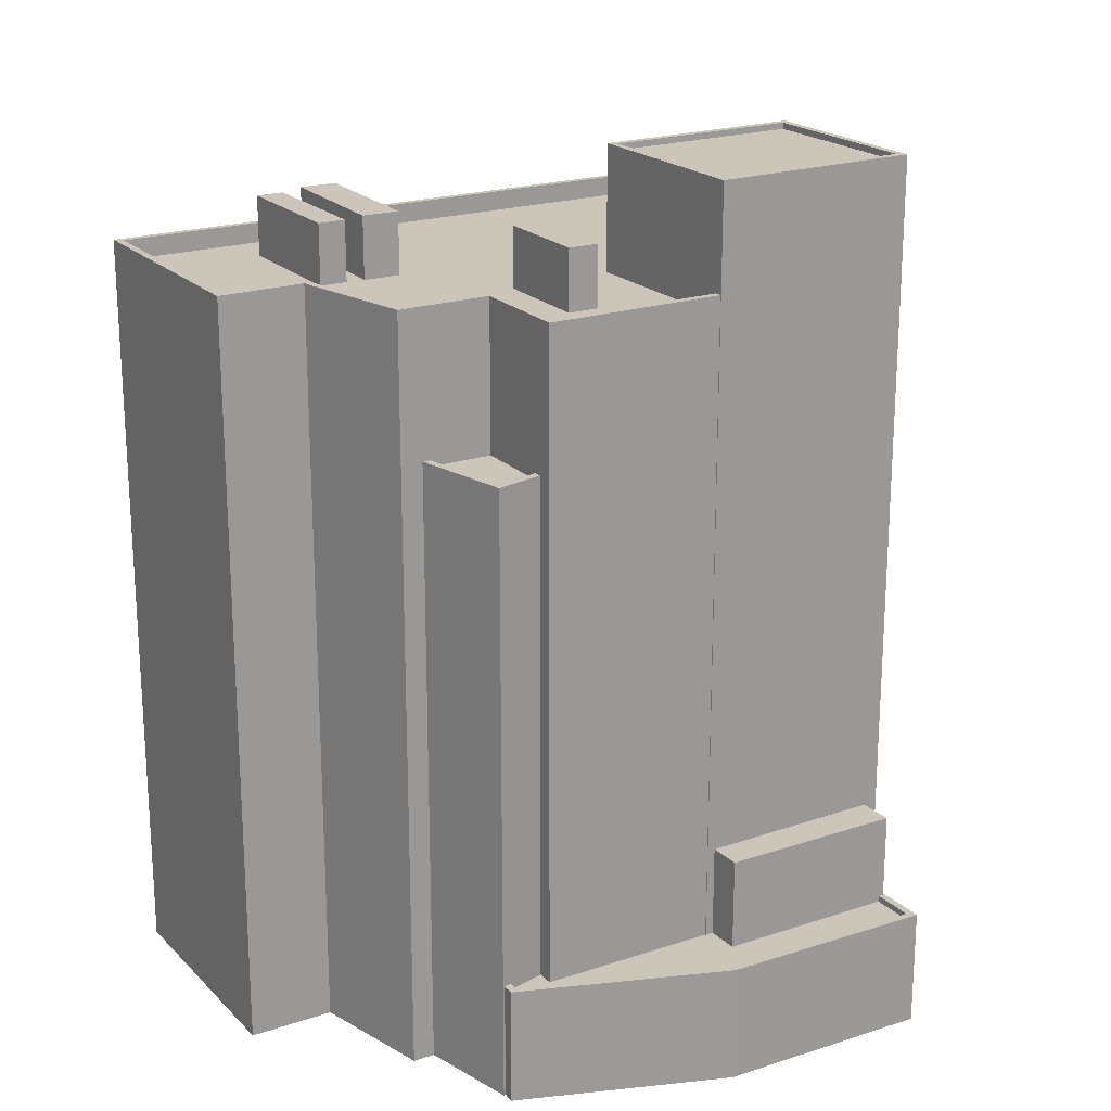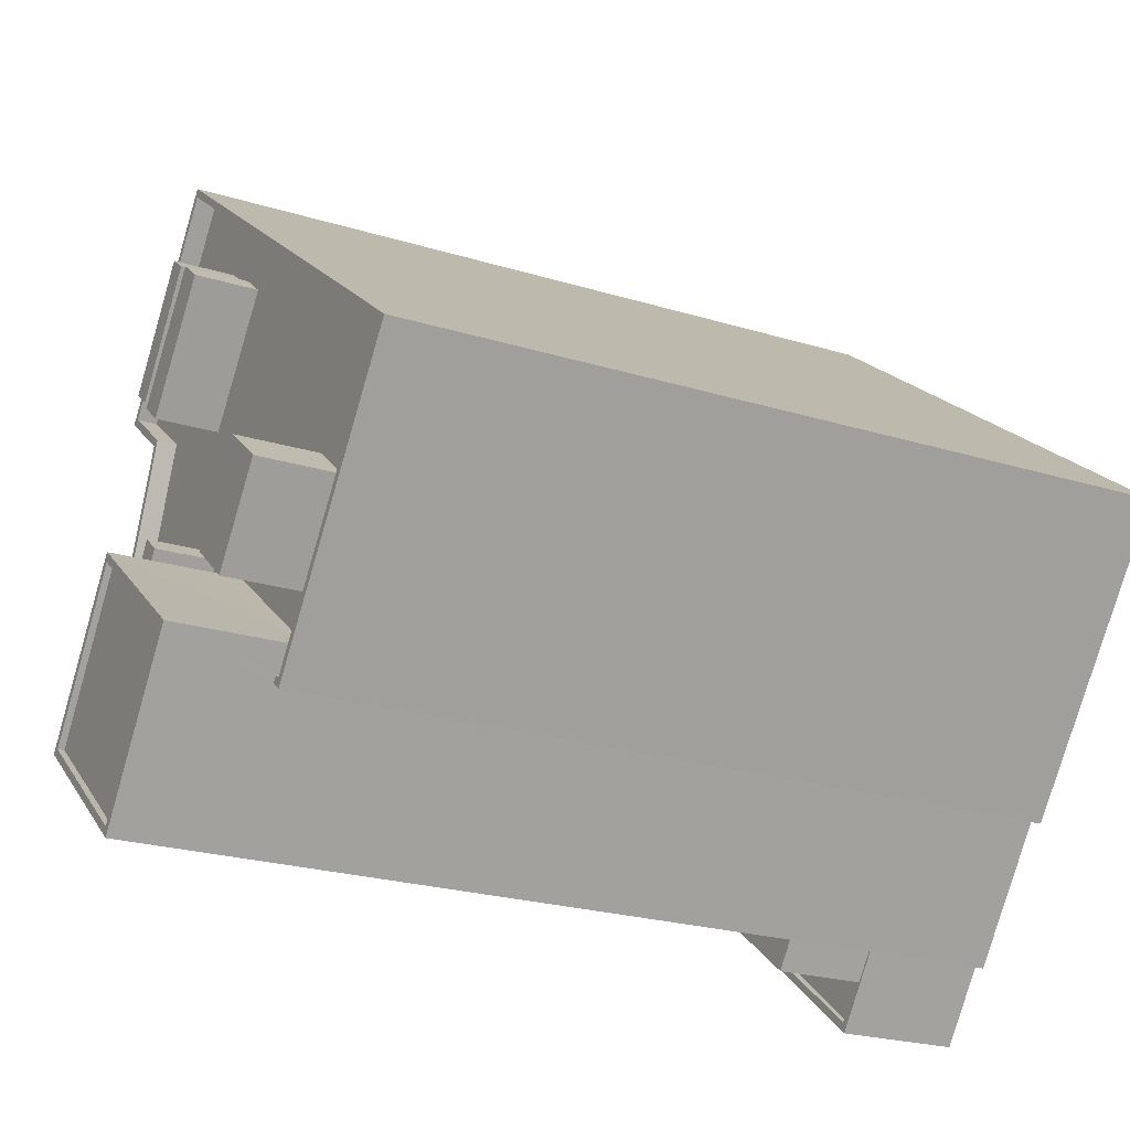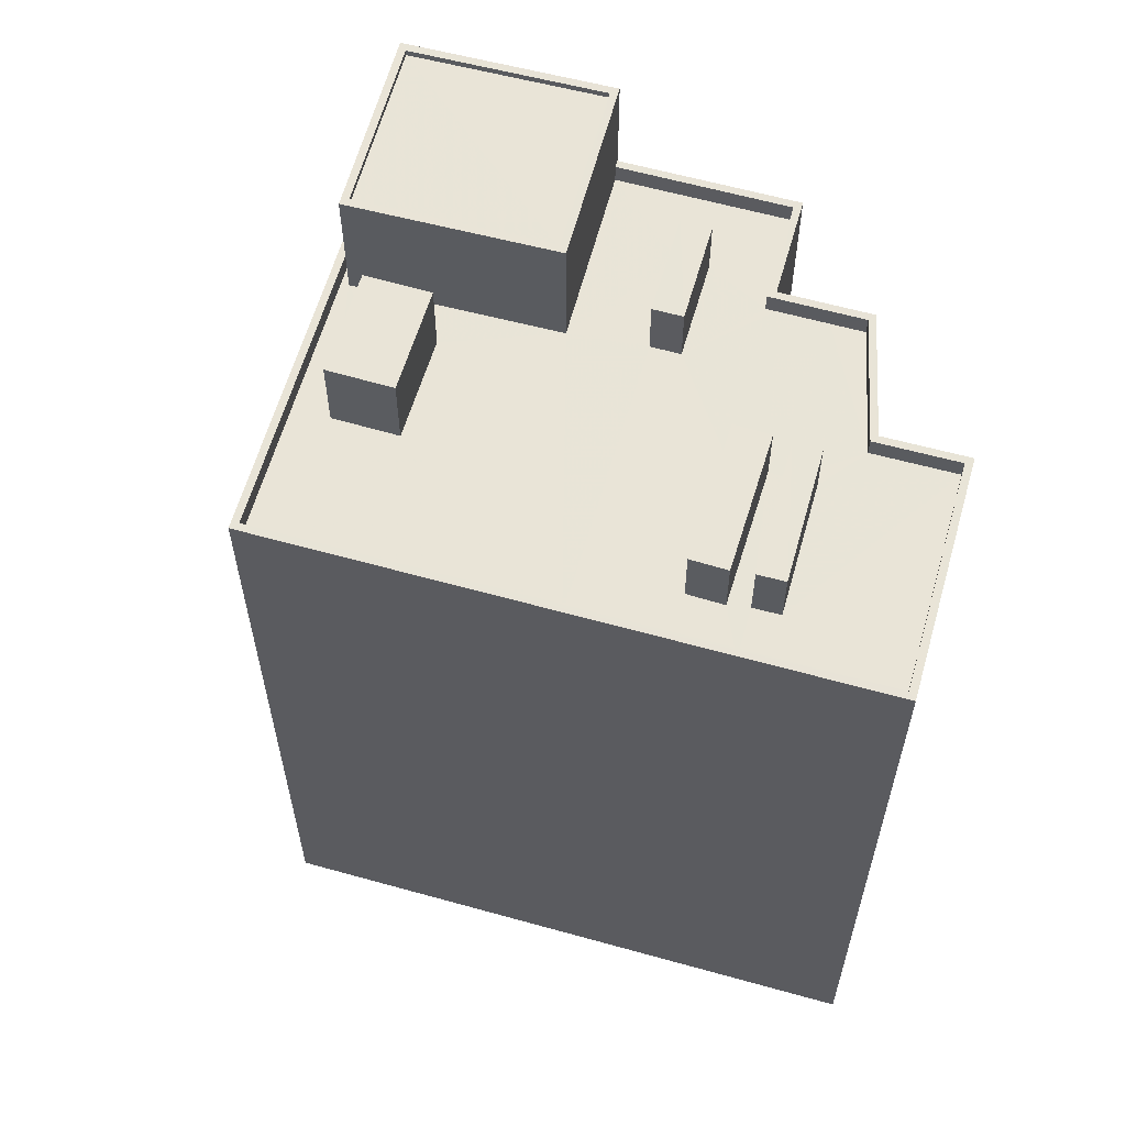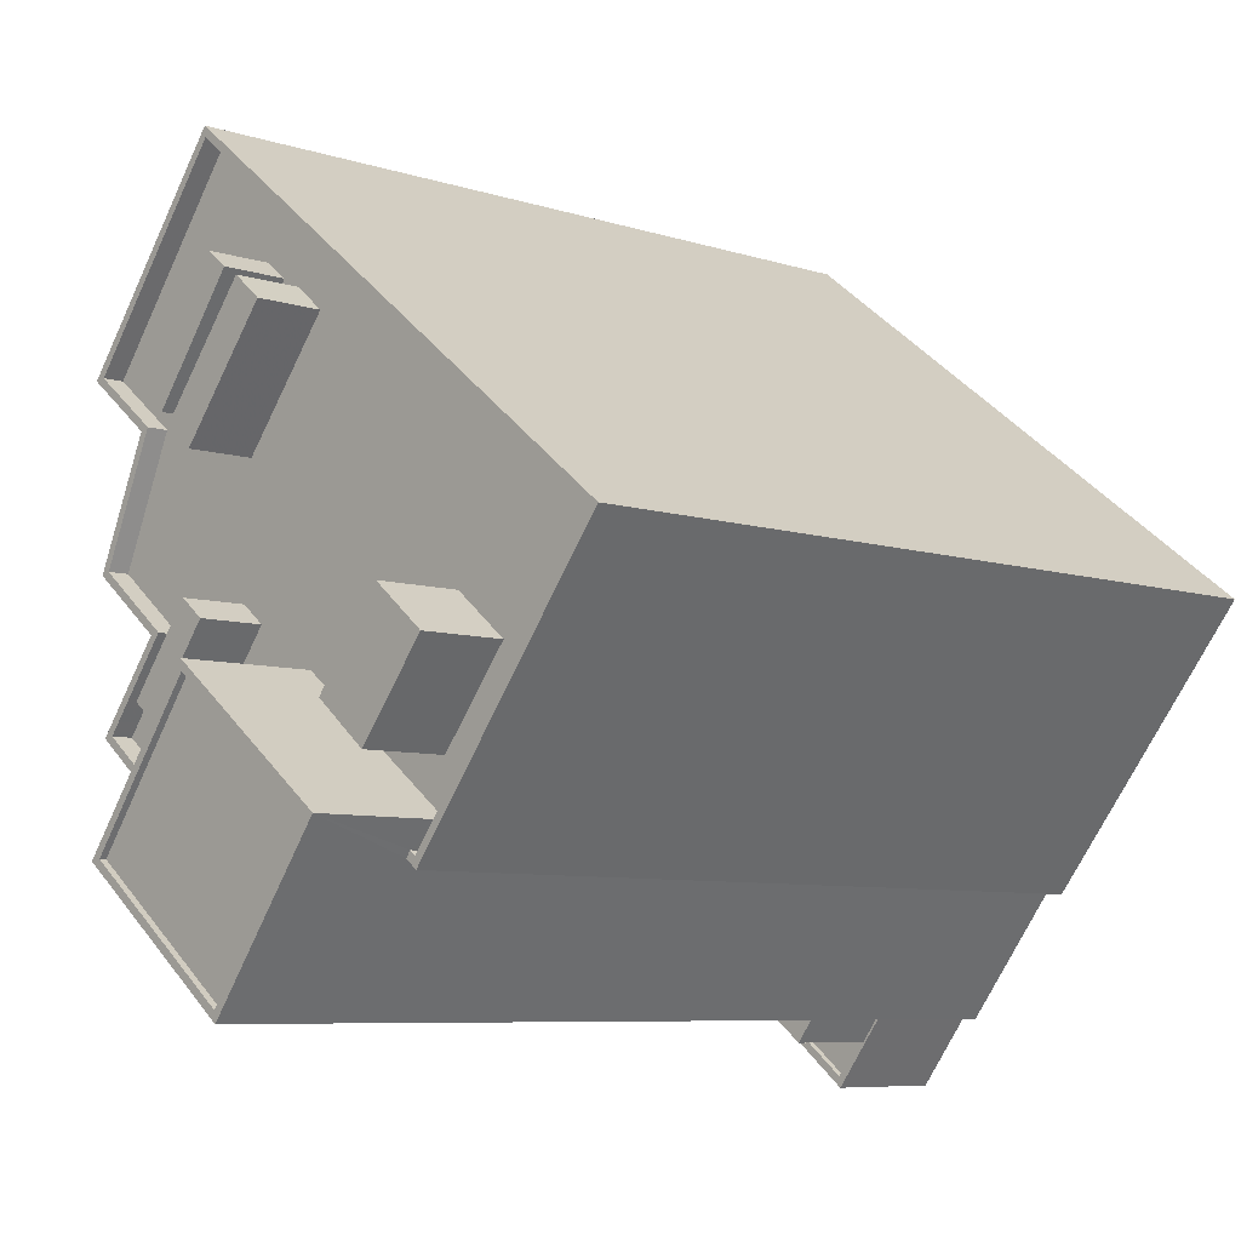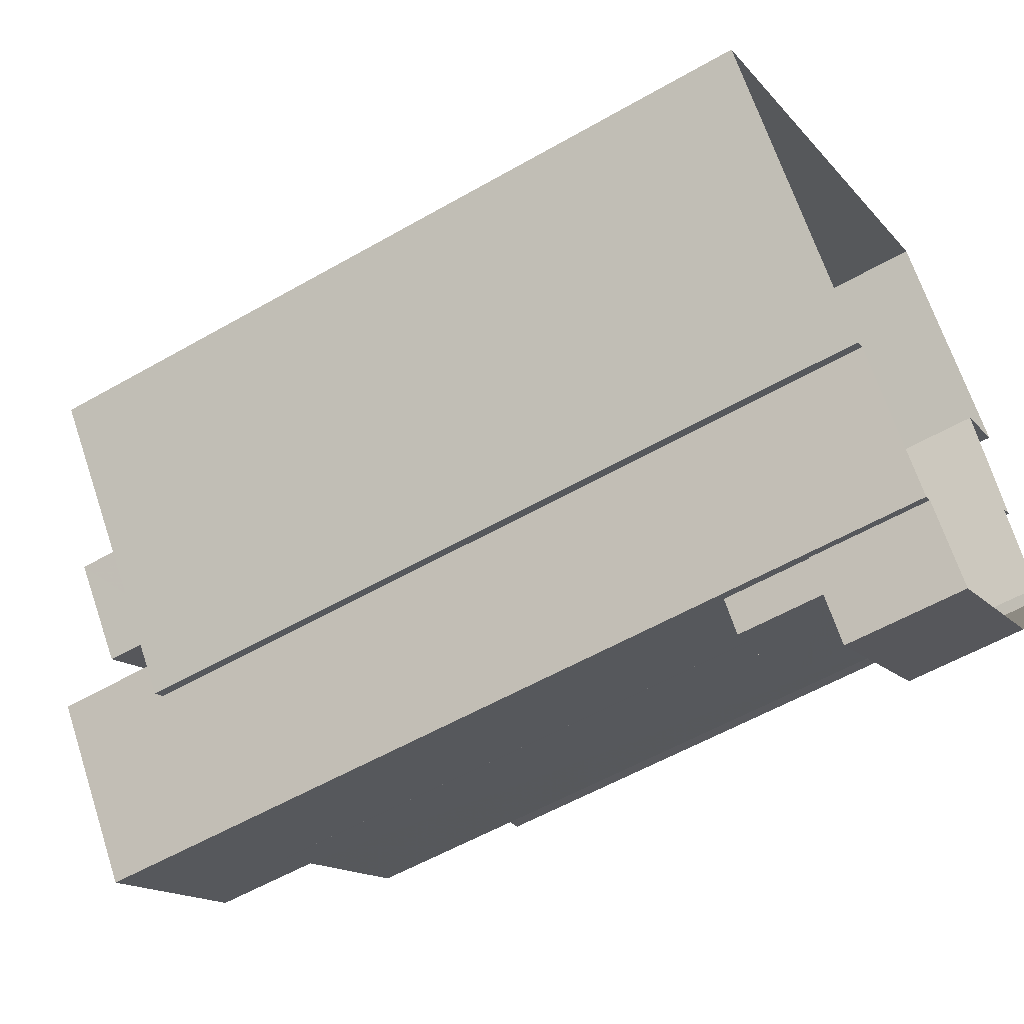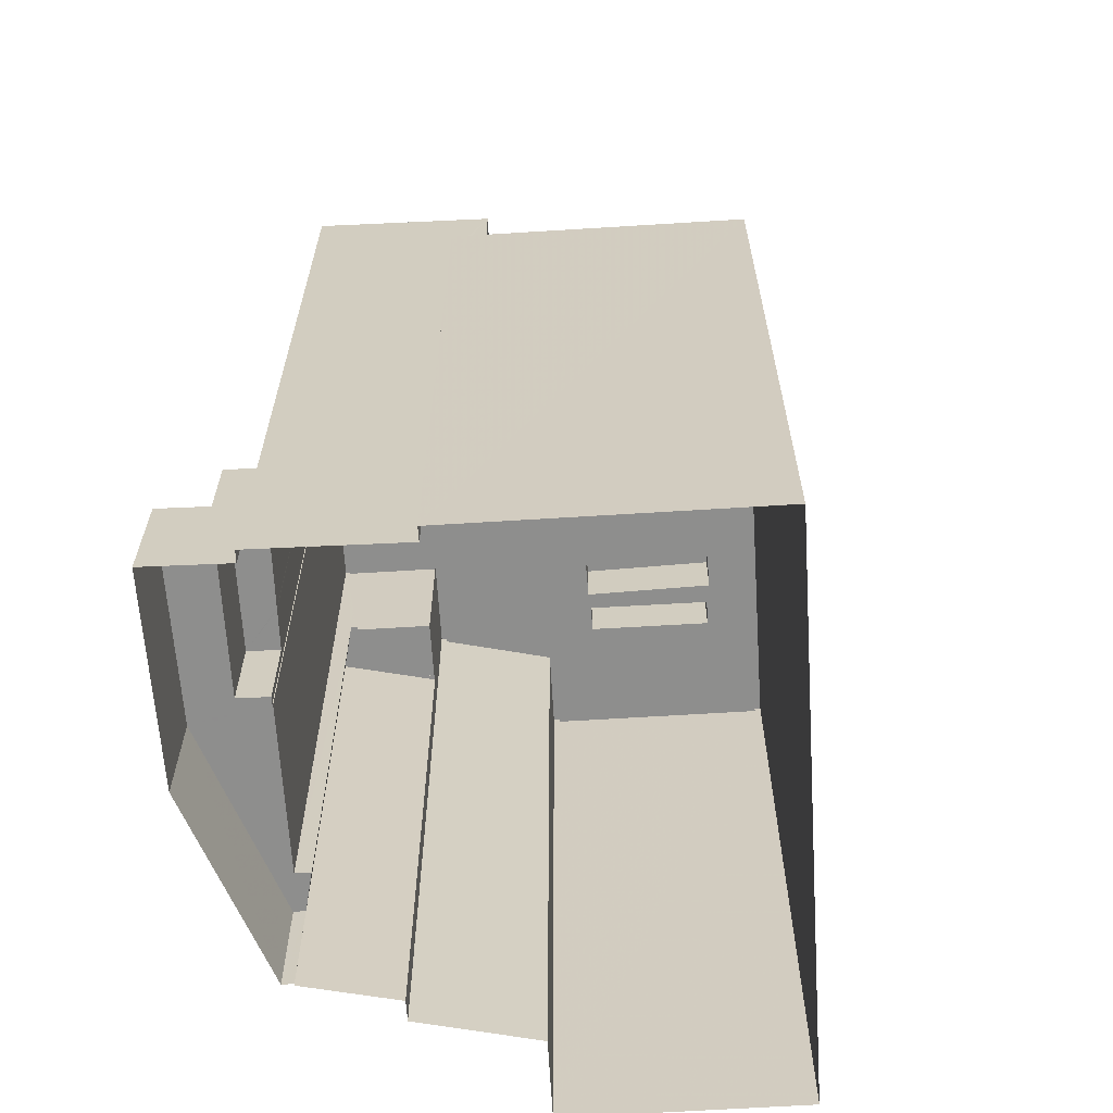
<metadata>
{"format":"obj","ext":"obj","renderer":"f3d","projection":"perspective","resolution":1024,"background":"white","views":[{"elev":20.8,"azim":-69.0,"up":"+Z"},{"elev":-23.6,"azim":62.7,"up":"+Y"},{"elev":61.2,"azim":157.9,"up":"+Z"},{"elev":-7.1,"azim":46.5,"up":"+Y"},{"elev":-56.1,"azim":121.1,"up":"+Y"},{"elev":-64.8,"azim":55.6,"up":"+Z"}]}
</metadata>
<code>
v -7930 -3.743e+04 35.06
v -7932 -3.743e+04 34.81
v -7932 -3.743e+04 35.06
v -7930 -3.743e+04 34.81
v -7930 -3.743e+04 35.06
v -7930 -3.743e+04 34.81
v -7932 -3.743e+04 14.86
v -7932 -3.743e+04 10.06
v -7932 -3.743e+04 10.06
v -7932 -3.743e+04 35.06
v -7930 -3.744e+04 14.61
v -7930 -3.744e+04 35.06
v -7932 -3.743e+04 14.86
v -7932 -3.743e+04 14.61
v -7930 -3.743e+04 35.06
v -7930 -3.743e+04 10.06
v -7932 -3.743e+04 10.06
v -7932 -3.743e+04 14.86
v -7919 -3.744e+04 14.86
v -7921 -3.745e+04 10.05
v -7919 -3.744e+04 10.05
v -7921 -3.745e+04 14.86
v -7928 -3.744e+04 10.05
v -7928 -3.744e+04 14.86
v -7932 -3.743e+04 14.61
v -7932 -3.743e+04 14.86
v -7920 -3.745e+04 14.86
v -7921 -3.745e+04 14.61
v -7921 -3.745e+04 14.86
v -7920 -3.745e+04 14.61
v -7927 -3.744e+04 14.61
v -7927 -3.744e+04 14.86
v -7919 -3.744e+04 18.34
v -7920 -3.745e+04 14.86
v -7919 -3.744e+04 14.86
v -7920 -3.745e+04 18.34
v -7925 -3.744e+04 14.61
v -7925 -3.744e+04 18.34
v -7925 -3.744e+04 18.34
v -7925 -3.744e+04 14.61
v -7918 -3.745e+04 10.05
v -7925 -3.744e+04 14.61
v -7925 -3.744e+04 45.12
v -7918 -3.745e+04 45.12
v -7923 -3.744e+04 40.89
v -7923 -3.744e+04 18.34
v -7923 -3.744e+04 40.89
v -7923 -3.744e+04 18.34
v -7914 -3.744e+04 40.08
v -7914 -3.744e+04 40.08
v -7914 -3.744e+04 40.88
v -7914 -3.744e+04 10.05
v -7914 -3.744e+04 40.88
v -7914 -3.744e+04 45.11
v -7920 -3.743e+04 45.12
v -7915 -3.744e+04 40.08
v -7920 -3.743e+04 40.09
v -7925 -3.744e+04 40.89
v -7925 -3.744e+04 14.61
v -7925 -3.744e+04 40.89
v -7925 -3.744e+04 40.09
v -7920 -3.743e+04 45.12
v -7924 -3.744e+04 44.87
v -7920 -3.743e+04 44.87
v -7924 -3.744e+04 45.12
v -7914 -3.744e+04 45.11
v -7914 -3.744e+04 44.86
v -7918 -3.744e+04 44.87
v -7918 -3.744e+04 45.12
v -7914 -3.744e+04 10.05
v -7914 -3.744e+04 40.88
v -7928 -3.743e+04 34.81
v -7931 -3.743e+04 10.06
v -7928 -3.743e+04 40.89
v -7931 -3.743e+04 40.89
v -7929 -3.743e+04 40.89
v -7929 -3.743e+04 10.06
v -7932 -3.742e+04 10.06
v -7932 -3.742e+04 40.89
v -7925 -3.742e+04 40.89
v -7925 -3.742e+04 10.06
v -7906 -3.743e+04 40.88
v -7906 -3.743e+04 10.05
v -7923 -3.744e+04 18.34
v -7923 -3.744e+04 40.89
v -7931 -3.744e+04 40.89
v -7931 -3.744e+04 14.61
v -7906 -3.743e+04 40.88
v -7906 -3.743e+04 40.08
v -7914 -3.744e+04 40.08
v -7914 -3.744e+04 40.88
v -7930 -3.744e+04 40.09
v -7930 -3.744e+04 40.89
v -7927 -3.744e+04 40.09
v -7928 -3.743e+04 40.89
v -7928 -3.743e+04 40.09
v -7931 -3.743e+04 40.09
v -7931 -3.743e+04 40.89
v -7929 -3.743e+04 40.09
v -7928 -3.743e+04 40.09
v -7928 -3.743e+04 40.89
v -7928 -3.743e+04 40.09
v -7931 -3.742e+04 40.09
v -7931 -3.742e+04 40.89
v -7925 -3.742e+04 40.89
v -7925 -3.742e+04 40.09
v -7908 -3.743e+04 40.08
v -7916 -3.742e+04 40.09
v -7919 -3.742e+04 40.09
v -7921 -3.742e+04 40.09
v -7916 -3.744e+04 40.09
v -7914 -3.744e+04 43.28
v -7916 -3.744e+04 43.29
v -7914 -3.744e+04 40.08
v -7913 -3.743e+04 43.28
v -7913 -3.743e+04 40.08
v -7911 -3.743e+04 43.28
v -7911 -3.743e+04 40.08
v -7925 -3.744e+04 42.53
v -7926 -3.743e+04 42.53
v -7926 -3.743e+04 40.09
v -7925 -3.744e+04 40.09
v -7924 -3.743e+04 42.53
v -7924 -3.743e+04 40.09
v -7923 -3.743e+04 42.52
v -7923 -3.743e+04 40.09
v -7924 -3.743e+04 42.6
v -7925 -3.743e+04 42.6
v -7925 -3.743e+04 40.09
v -7924 -3.743e+04 40.09
v -7921 -3.742e+04 42.6
v -7921 -3.742e+04 40.09
v -7920 -3.742e+04 42.6
v -7920 -3.742e+04 40.09
v -7925 -3.743e+04 42.52
v -7926 -3.742e+04 42.52
v -7926 -3.742e+04 40.09
v -7925 -3.743e+04 40.09
v -7923 -3.742e+04 42.52
v -7923 -3.742e+04 40.09
v -7922 -3.742e+04 42.52
v -7922 -3.742e+04 40.09
f 52 41 21
f 70 52 83
f 20 23 21
f 77 81 83
f 23 17 9
f 78 81 77
f 16 73 77
f 9 8 16
f 23 52 21
f 77 83 52
f 23 9 16
f 16 77 52
f 23 16 52
f 1 2 3
f 1 4 2
f 5 3 2
f 6 5 2
f 7 8 9
f 8 7 10
f 11 12 13
f 14 11 13
f 12 10 13
f 13 10 7
f 15 16 8
f 10 15 8
f 17 18 7
f 9 17 7
f 19 20 21
f 19 22 20
f 23 22 24
f 23 20 22
f 24 17 23
f 24 18 17
f 13 25 14
f 13 26 25
f 27 28 29
f 27 30 28
f 31 32 29
f 28 31 29
f 32 31 25
f 26 32 25
f 33 34 35
f 33 36 34
f 37 27 38
f 38 27 36
f 37 30 27
f 36 27 34
f 39 37 38
f 39 40 37
f 21 41 19
f 39 42 40
f 42 39 43
f 41 44 33
f 44 43 45
f 35 19 33
f 33 45 46
f 47 39 48
f 45 43 47
f 19 41 33
f 43 39 47
f 33 44 45
f 49 50 51
f 52 53 41
f 50 54 51
f 41 53 44
f 53 54 44
f 51 54 53
f 55 54 56
f 55 56 57
f 54 50 56
f 58 55 57
f 43 55 58
f 59 42 60
f 57 61 58
f 42 43 60
f 60 43 58
f 62 63 64
f 62 65 63
f 66 64 67
f 66 62 64
f 66 67 68
f 69 66 68
f 69 68 63
f 65 69 63
f 52 70 71
f 53 52 71
f 6 72 5
f 16 15 73
f 72 74 5
f 73 15 75
f 5 74 75
f 15 5 75
f 76 77 73
f 75 76 73
f 76 78 77
f 76 79 78
f 80 81 78
f 79 80 78
f 82 83 81
f 80 82 81
f 82 70 83
f 82 71 70
f 84 45 85
f 84 46 45
f 48 85 47
f 48 84 85
f 60 86 87
f 59 60 87
f 11 87 12
f 87 86 12
f 4 1 72
f 72 1 74
f 1 86 74
f 12 86 1
f 88 89 90
f 91 88 90
f 49 91 90
f 49 51 91
f 92 93 94
f 93 58 94
f 58 61 94
f 95 92 96
f 95 93 92
f 97 98 99
f 100 99 95
f 100 95 96
f 99 98 95
f 101 97 102
f 101 98 97
f 101 102 103
f 104 101 103
f 105 103 106
f 105 104 103
f 89 88 107
f 107 88 108
f 109 108 105
f 108 88 105
f 110 109 105
f 110 105 106
f 111 112 113
f 111 114 112
f 111 113 115
f 116 111 115
f 117 116 115
f 117 118 116
f 117 114 118
f 117 112 114
f 119 120 121
f 122 119 121
f 121 120 123
f 124 121 123
f 124 125 126
f 124 123 125
f 125 122 126
f 125 119 122
f 127 128 129
f 130 127 129
f 129 131 132
f 129 128 131
f 132 133 134
f 132 131 133
f 133 127 130
f 134 133 130
f 135 136 137
f 138 135 137
f 137 139 140
f 137 136 139
f 140 141 142
f 140 139 141
f 141 135 138
f 142 141 138
f 72 6 2
f 4 72 2
f 5 15 3
f 1 3 12
f 12 3 10
f 3 15 10
f 11 14 87
f 42 59 87
f 37 40 42
f 28 30 37
f 87 14 25
f 28 37 31
f 31 87 25
f 42 87 31
f 37 42 31
f 13 7 26
f 7 18 26
f 19 35 34
f 22 19 34
f 26 18 24
f 22 29 24
f 32 26 24
f 29 32 24
f 29 34 27
f 22 34 29
f 33 84 36
f 36 84 38
f 39 38 48
f 33 46 84
f 38 84 48
f 65 55 43
f 44 54 66
f 69 44 66
f 66 54 55
f 62 55 65
f 66 55 62
f 68 67 64
f 63 68 64
f 65 43 44
f 69 65 44
f 107 118 89
f 89 50 90
f 114 56 50
f 118 114 50
f 90 50 49
f 89 118 50
f 108 116 107
f 116 118 107
f 111 56 114
f 122 94 61
f 126 122 57
f 57 108 126
f 116 57 111
f 57 56 111
f 122 61 57
f 108 57 116
f 94 121 92
f 92 121 96
f 100 96 124
f 130 100 124
f 108 130 126
f 109 134 108
f 108 134 130
f 121 94 122
f 126 130 124
f 96 121 124
f 129 100 130
f 99 100 129
f 109 110 132
f 134 109 132
f 99 129 138
f 132 110 142
f 138 129 142
f 129 132 142
f 97 99 102
f 102 137 103
f 103 140 106
f 138 102 99
f 106 140 110
f 110 140 142
f 102 138 137
f 103 137 140
f 47 85 45
f 71 91 53
f 86 60 93
f 71 82 91
f 93 60 58
f 105 82 80
f 53 91 51
f 79 104 80
f 75 74 98
f 86 93 74
f 79 76 104
f 75 98 76
f 74 93 95
f 91 82 88
f 88 82 105
f 76 98 101
f 98 74 95
f 104 105 80
f 76 101 104
f 117 113 112
f 117 115 113
f 119 123 120
f 119 125 123
f 133 128 127
f 133 131 128
f 139 136 135
f 141 139 135

</code>
